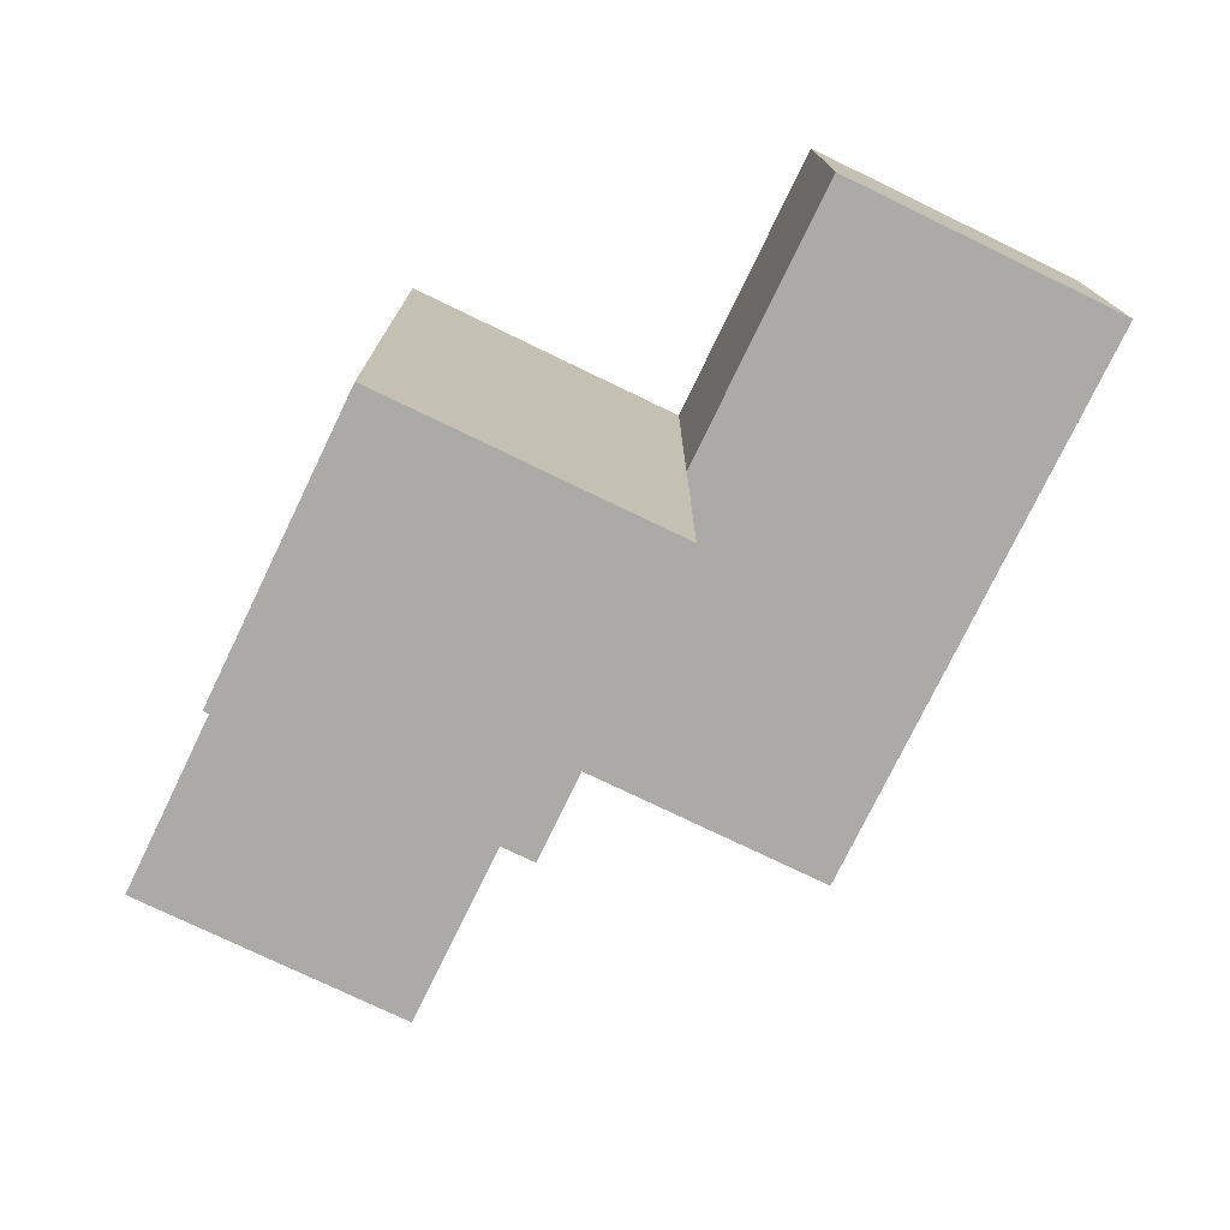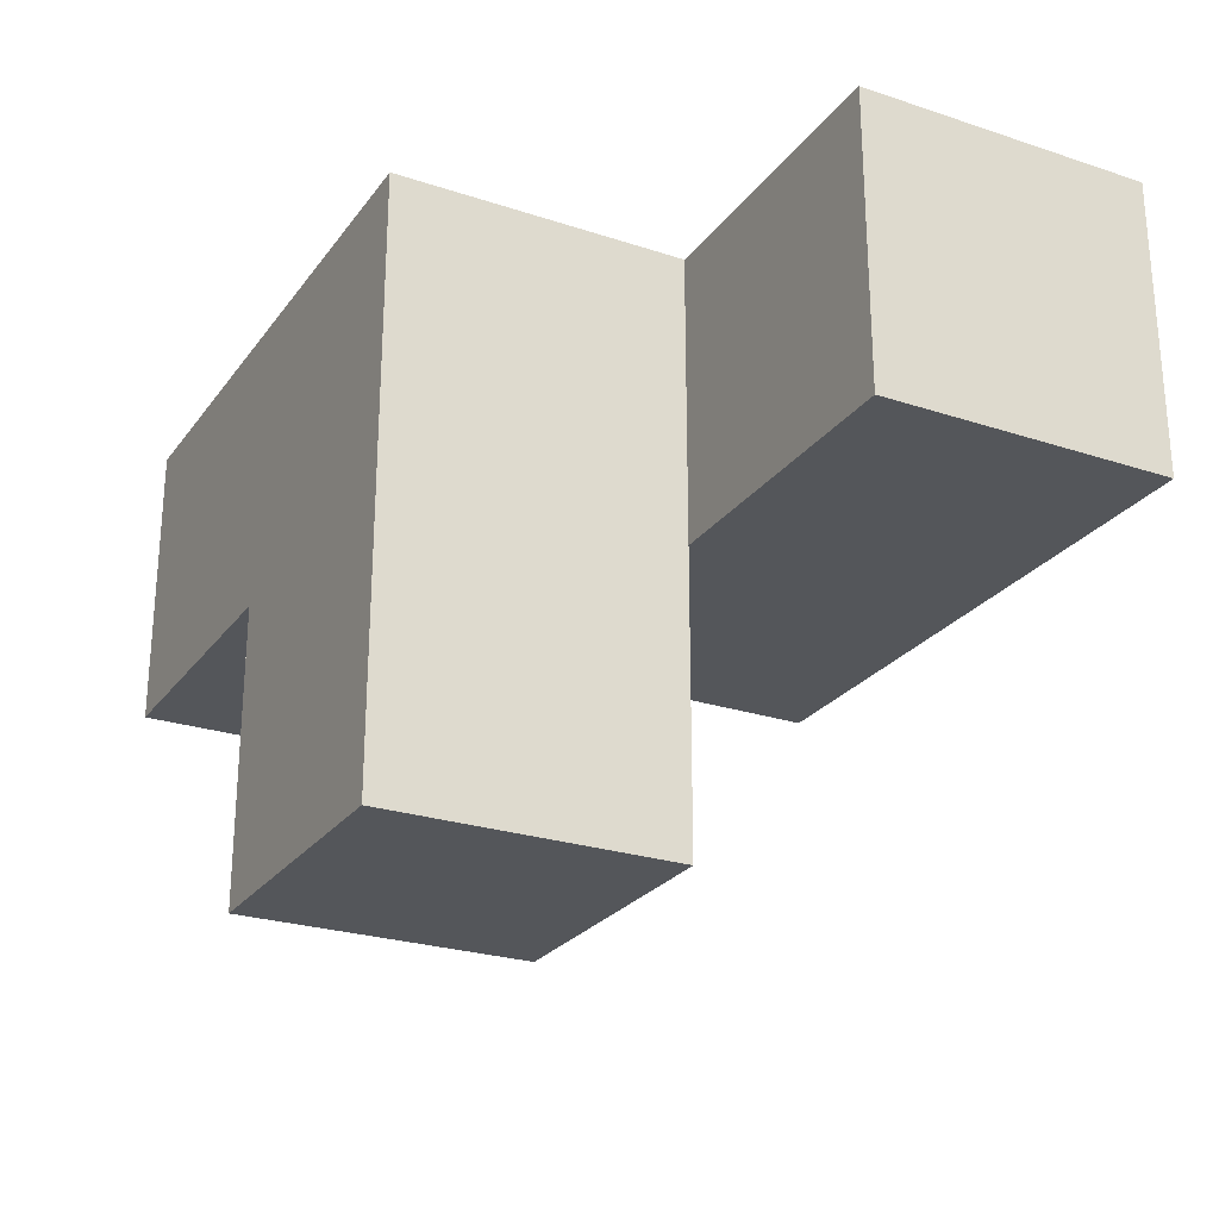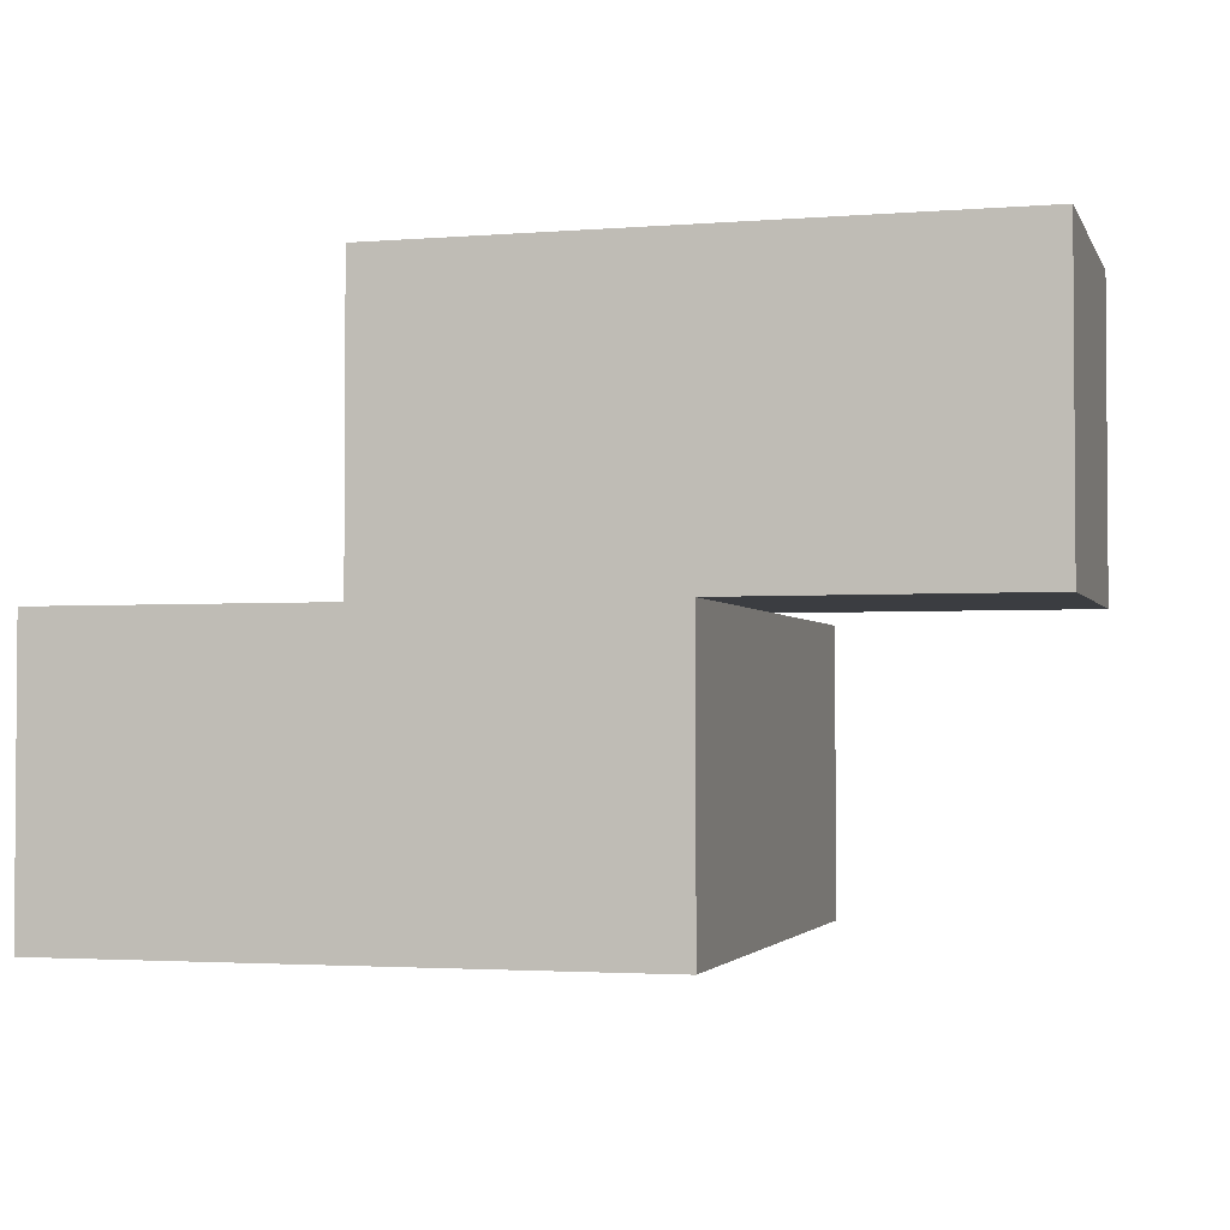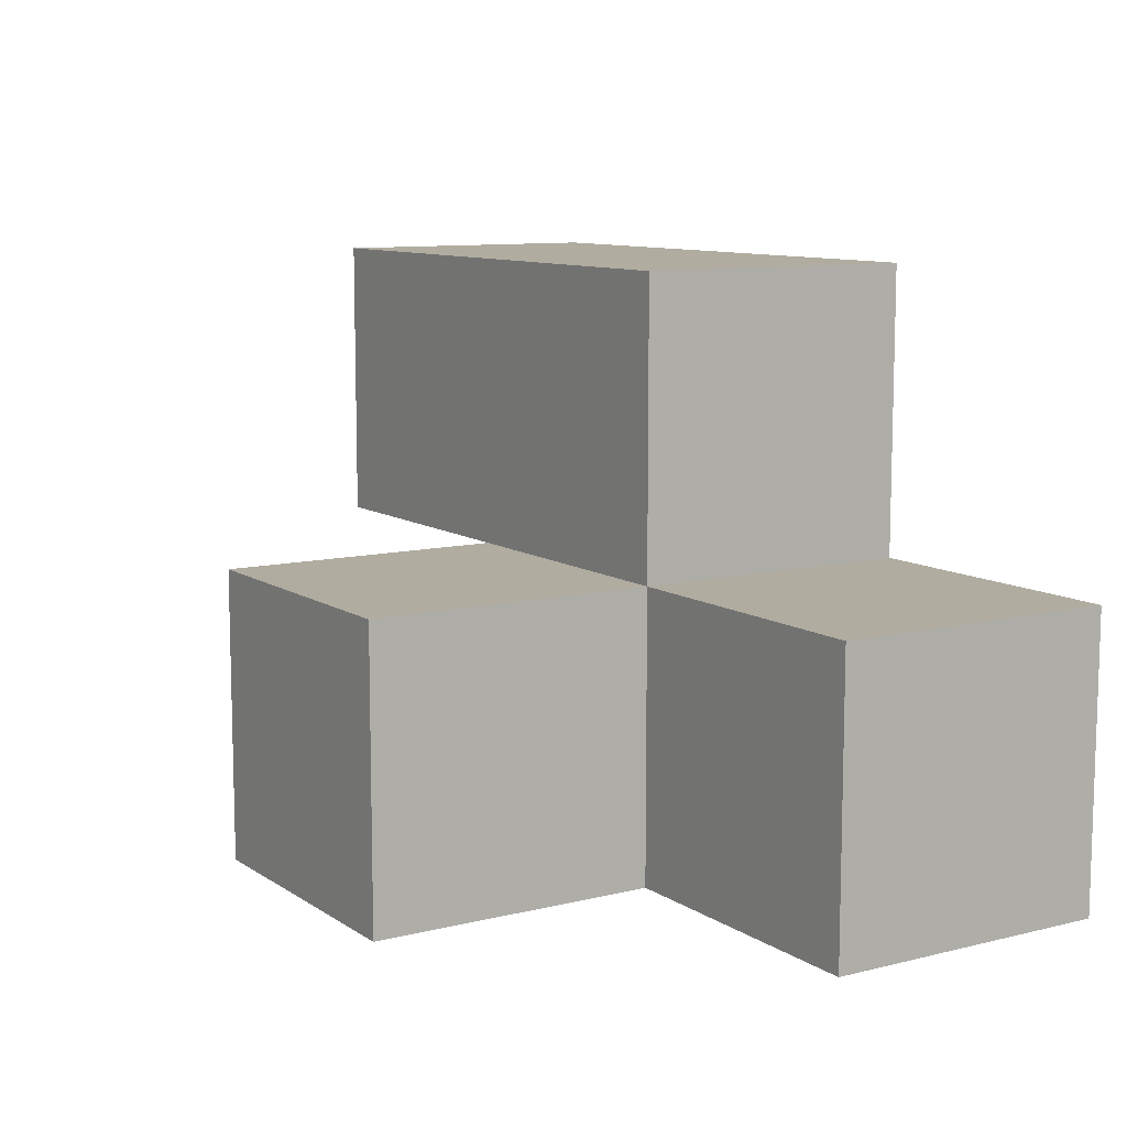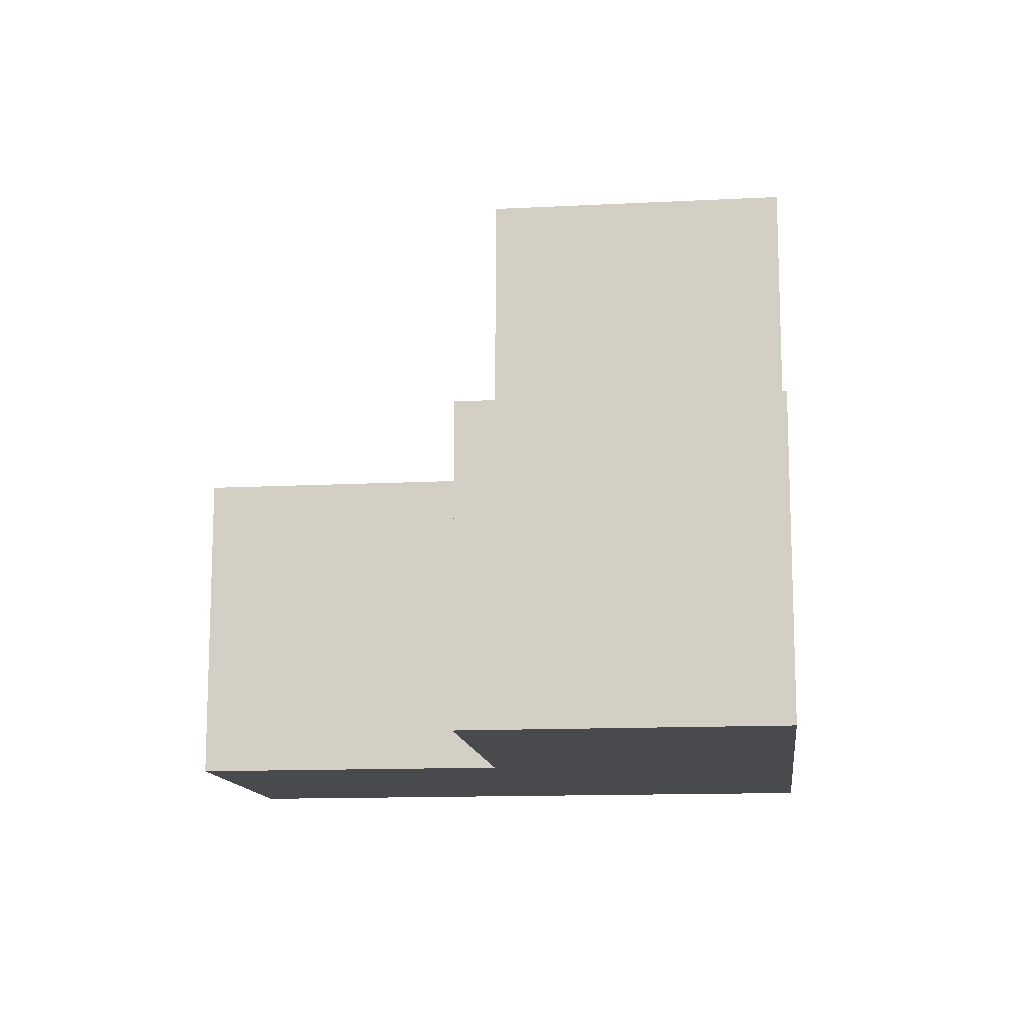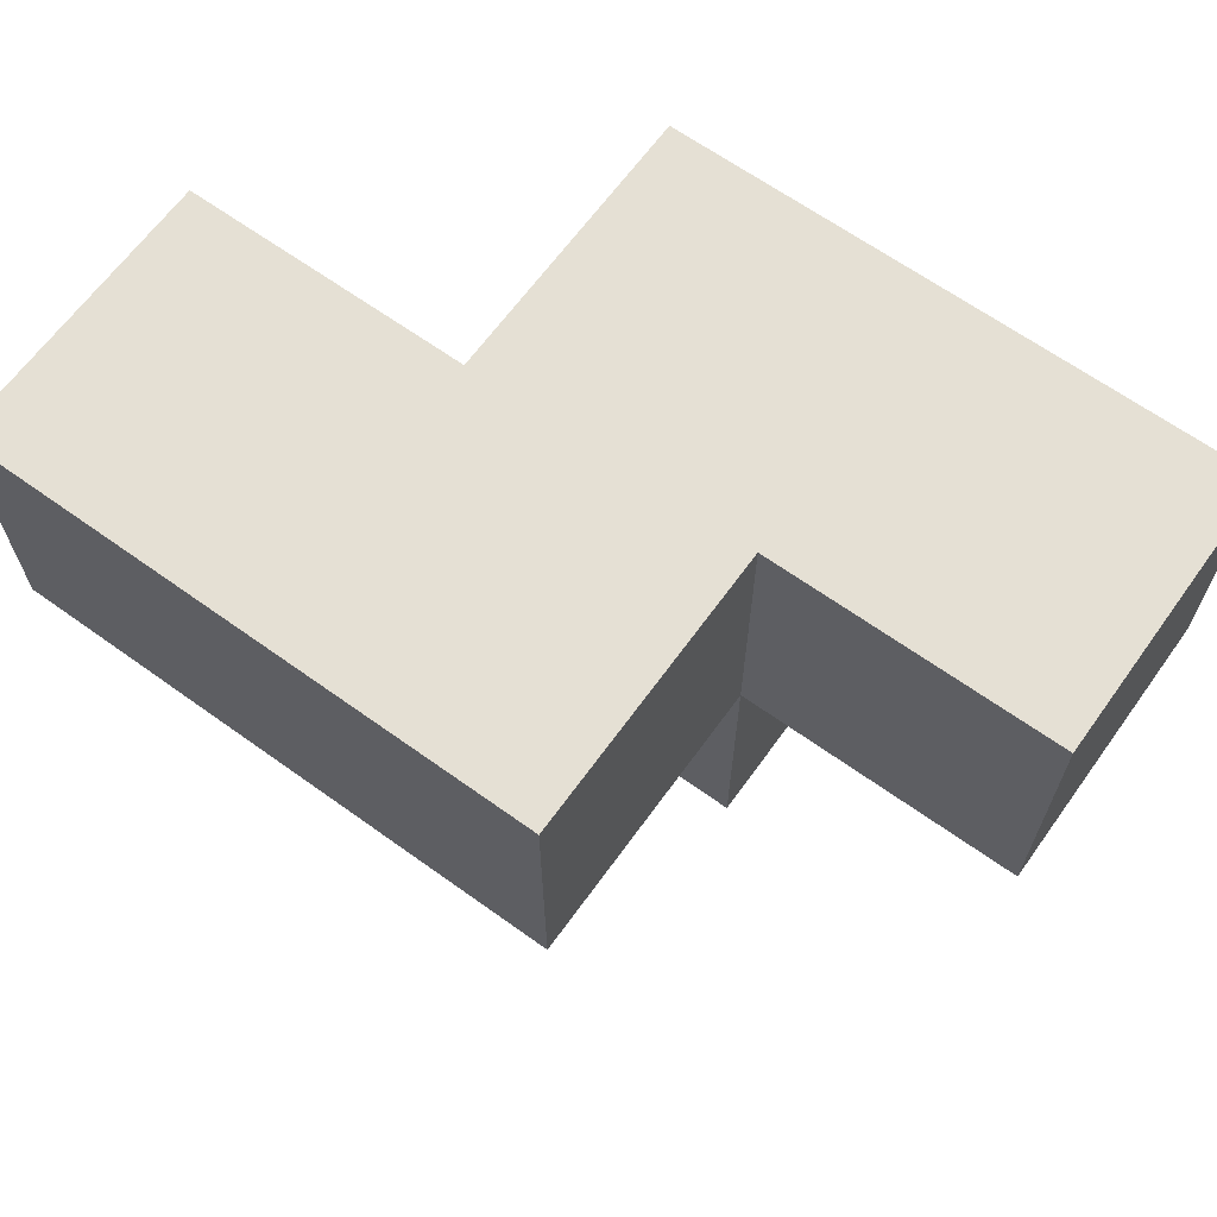
<metadata>
{"format":"obj","ext":"obj","renderer":"f3d","projection":"perspective","resolution":1024,"background":"white","views":[{"elev":-75.8,"azim":-115.8,"up":"+Y"},{"elev":-25.4,"azim":-117.9,"up":"+Y"},{"elev":-2.5,"azim":-164.5,"up":"+Z"},{"elev":10.0,"azim":57.7,"up":"+Z"},{"elev":-13.0,"azim":96.7,"up":"+Z"},{"elev":65.3,"azim":35.8,"up":"+Y"}]}
</metadata>
<code>
v 1.995 2.013 2.009
v 0.015 3.002 2.999
v 1.005 2.013 2.009
v 1.005 3.002 2.999
v 1.005 3.993 2.009
v 2.985 3.002 2.009
v 1.995 3.993 2.009
v 1.995 3.002 2.999
v 0.015 3.993 3.989
v 2.985 3.993 2.999
v 1.005 3.993 3.989
v 1.005 3.002 2.009
v 1.995 3.002 2.009
v 1.995 3.993 3.989
v 0.015 3.993 2.999
v 1.995 2.013 2.999
v 0.015 3.002 3.989
v 1.005 2.013 2.999
v 2.985 3.002 2.999
v 1.005 3.002 3.989
v 2.985 3.993 2.009
v 1.005 3.993 2.999
v 1.995 3.002 3.989
v 1.995 3.993 2.999
f 13 12 7
f 5 7 12
f 7 5 24
f 22 24 5
f 5 12 22
f 4 22 12
f 6 13 21
f 7 21 13
f 8 19 24
f 10 24 19
f 13 6 8
f 19 8 6
f 21 7 10
f 24 10 7
f 6 21 19
f 10 19 21
f 20 23 11
f 14 11 23
f 4 8 20
f 23 20 8
f 24 22 14
f 11 14 22
f 8 24 23
f 14 23 24
f 1 3 13
f 12 13 3
f 18 16 4
f 8 4 16
f 3 1 18
f 16 18 1
f 12 3 4
f 18 4 3
f 1 13 16
f 8 16 13
f 4 2 22
f 15 22 2
f 17 20 9
f 11 9 20
f 2 4 17
f 20 17 4
f 22 15 11
f 9 11 15
f 15 2 9
f 17 9 2

</code>
